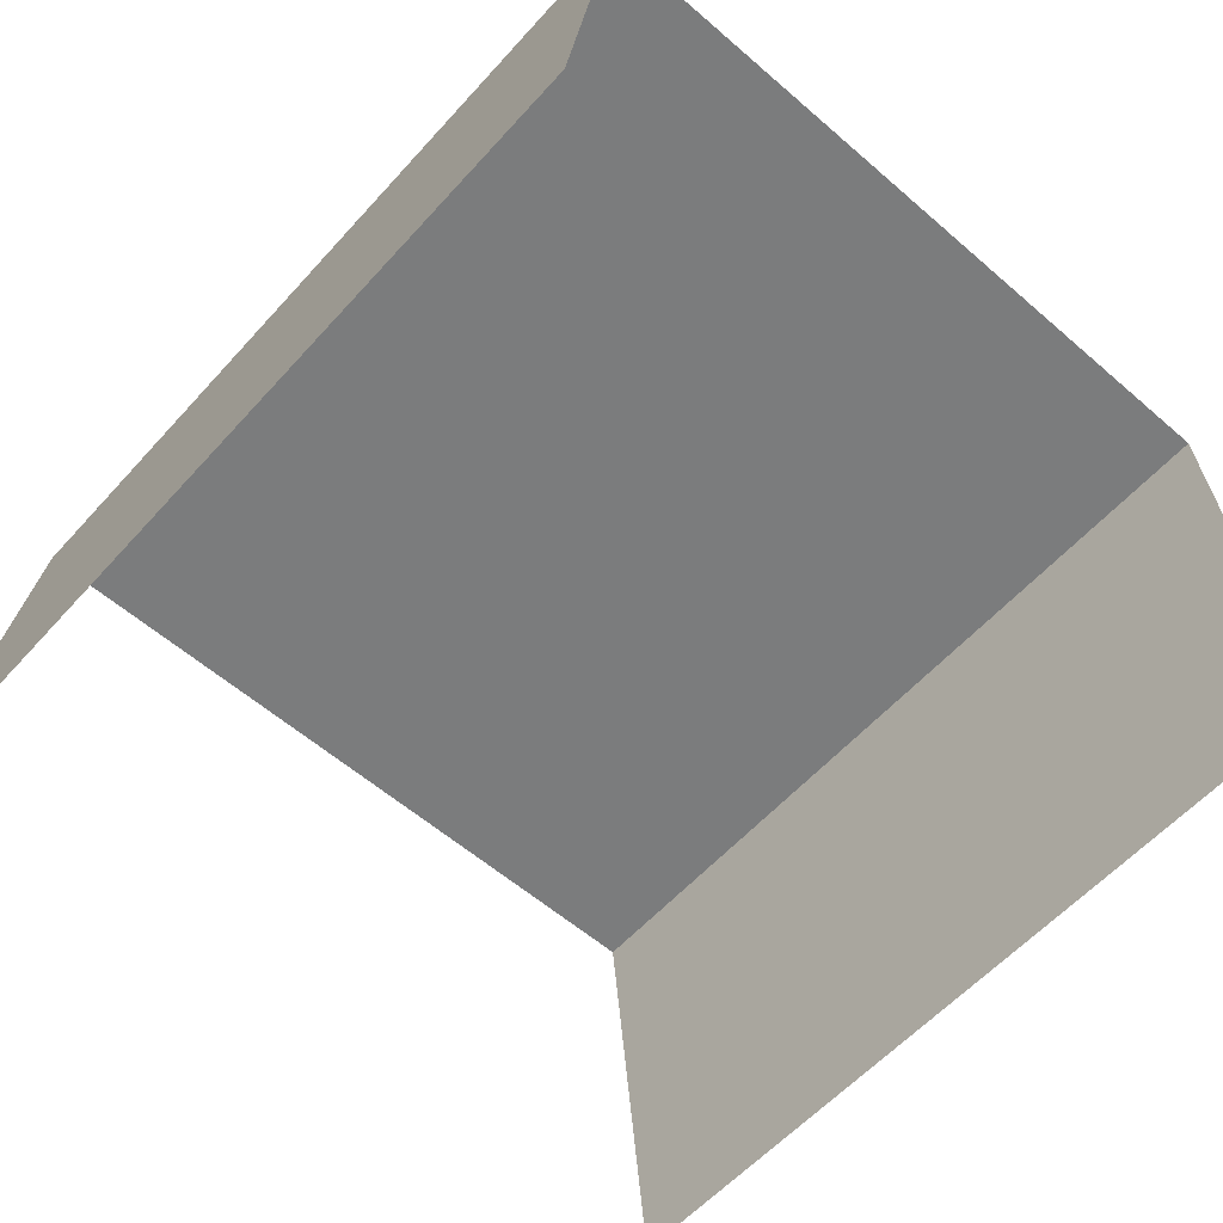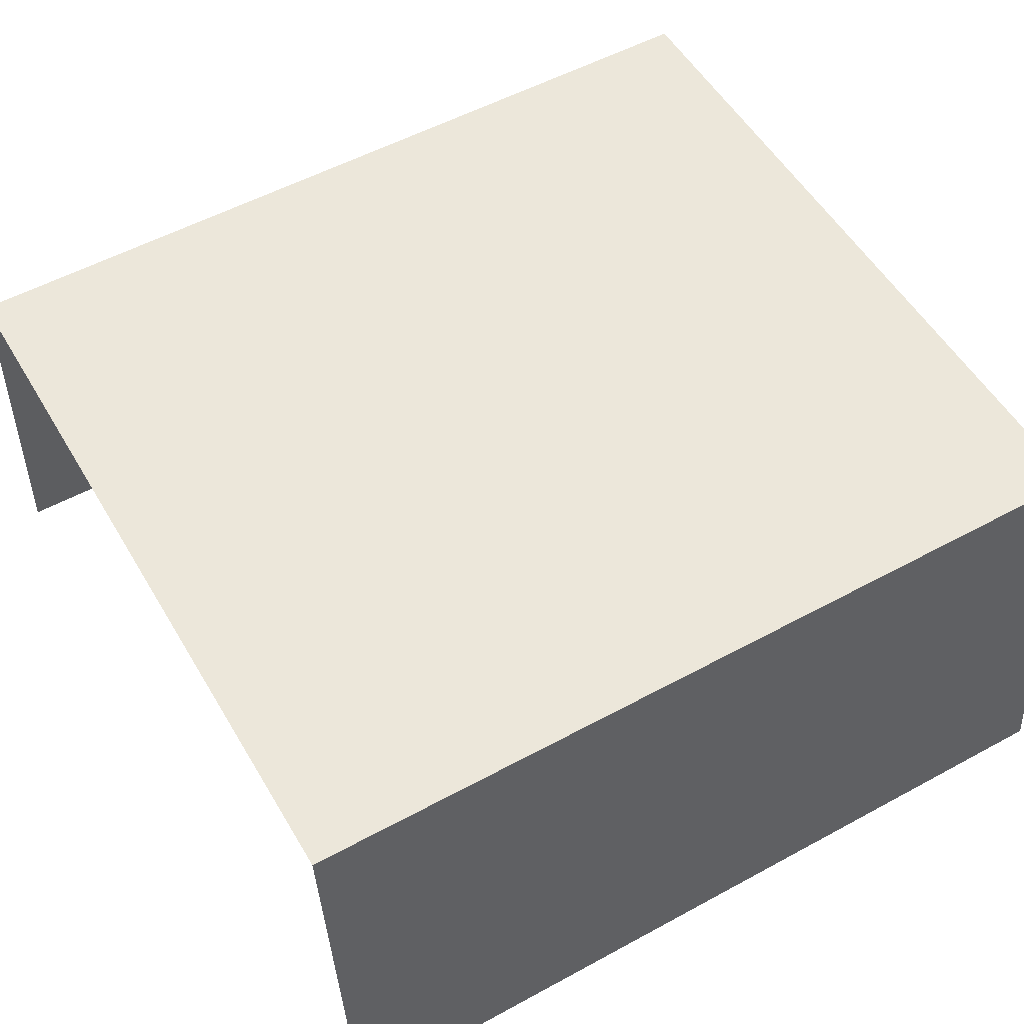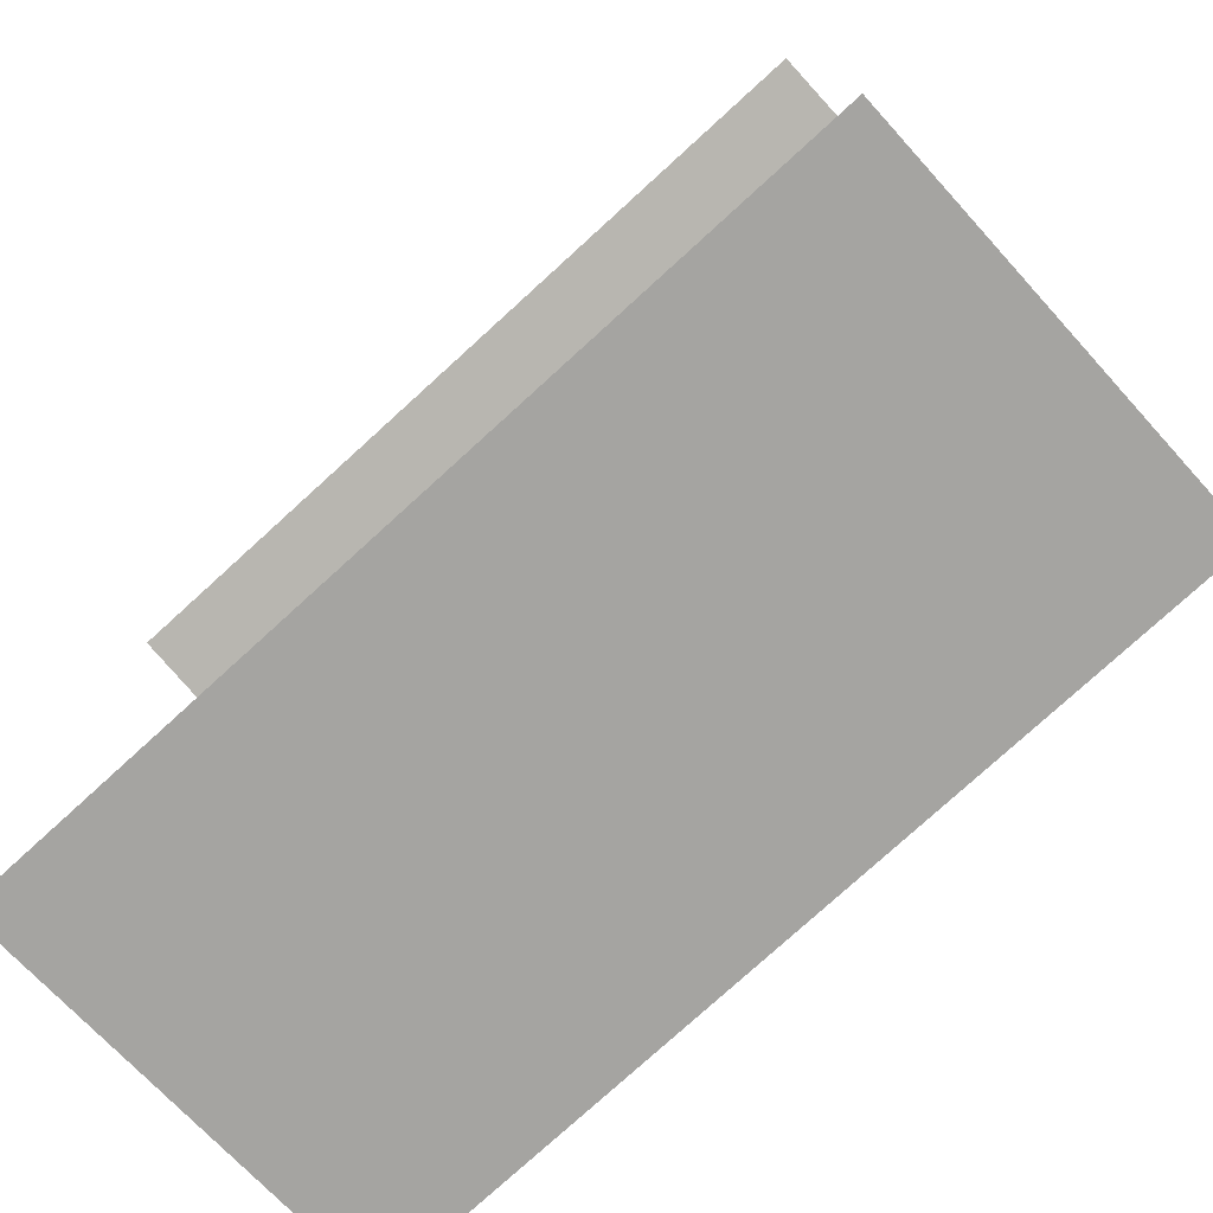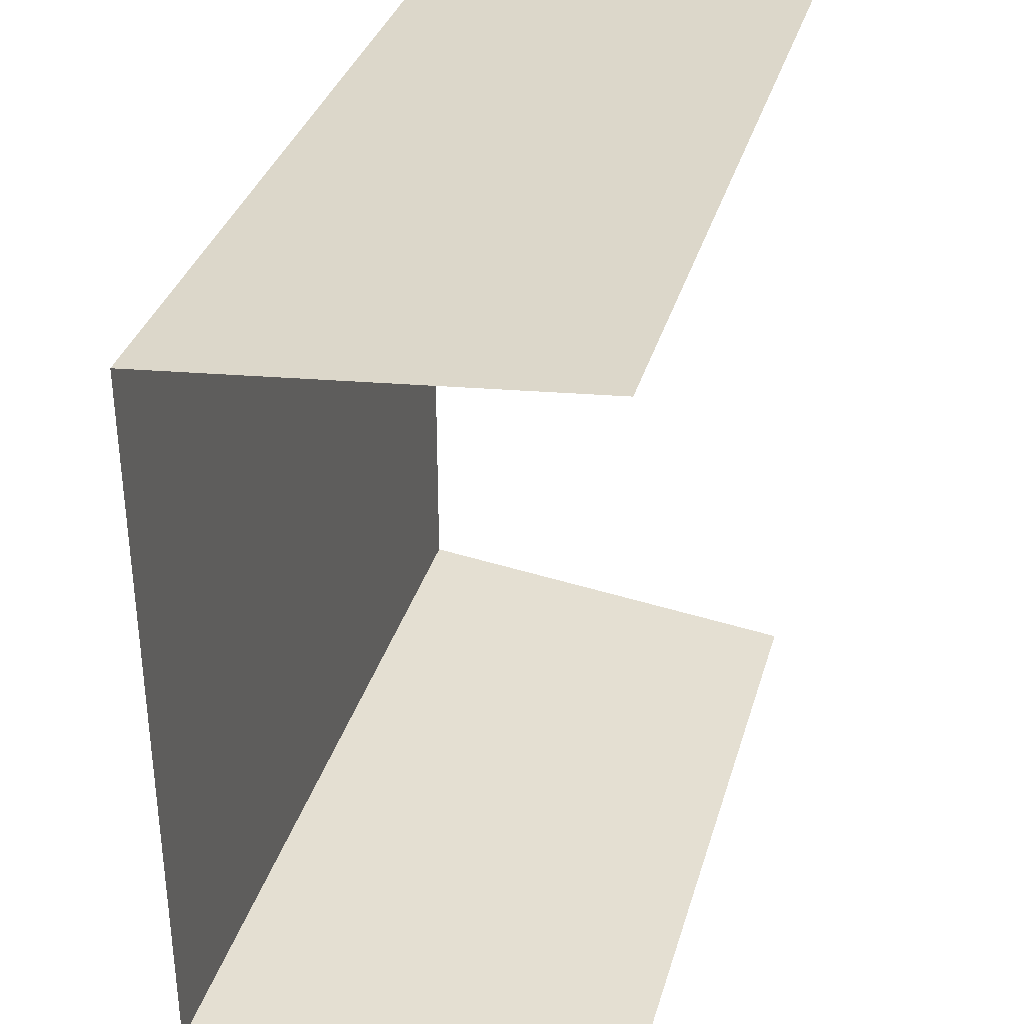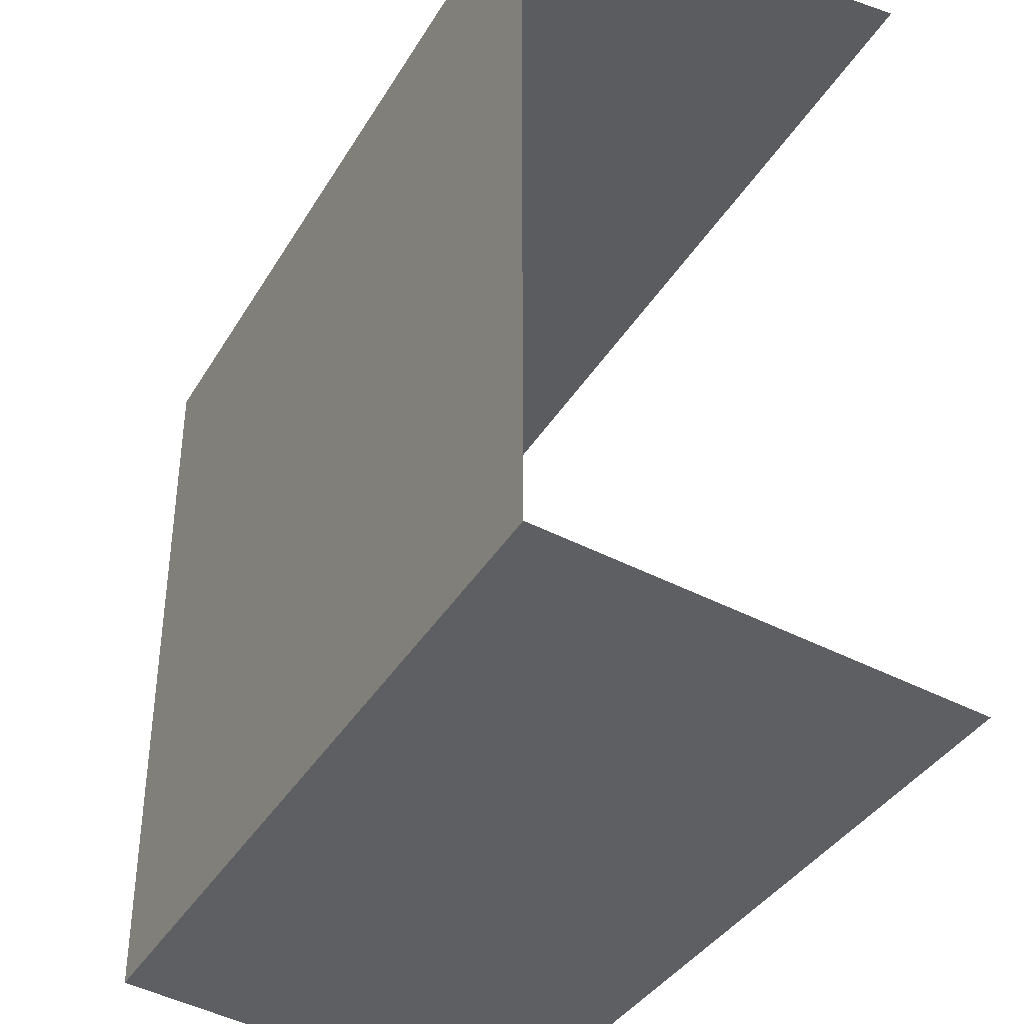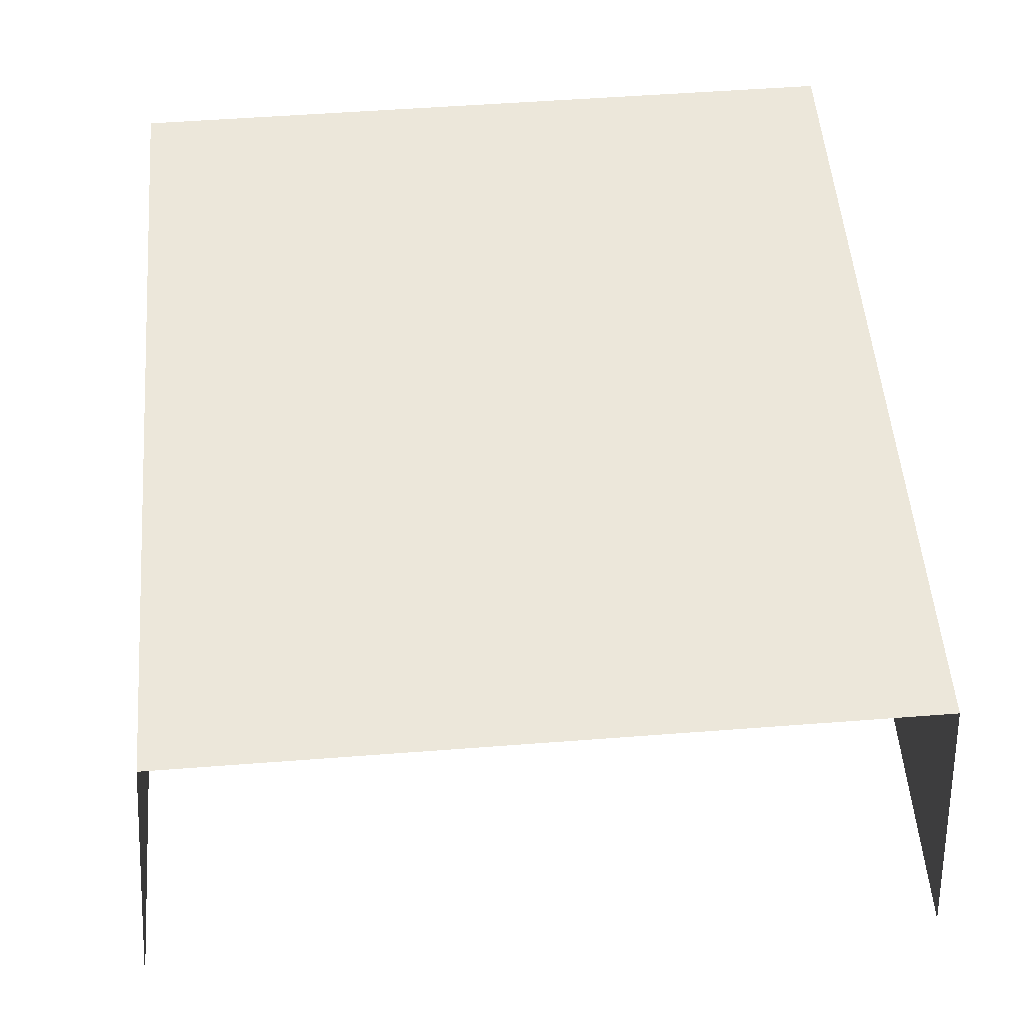
<metadata>
{"format":"obj","ext":"obj","renderer":"f3d","projection":"perspective","resolution":1024,"background":"white","views":[{"elev":-58.7,"azim":-131.7,"up":"+Y"},{"elev":53.9,"azim":-30.1,"up":"+Y"},{"elev":-77.8,"azim":42.3,"up":"+Z"},{"elev":34.5,"azim":-74.4,"up":"+Z"},{"elev":-37.8,"azim":-117.6,"up":"+Z"},{"elev":53.1,"azim":-94.7,"up":"+Y"}]}
</metadata>
<code>
g obj_step1_body1
v -1.51 1.007 -0.3894
v 0.5035 1.007 -0.3894
v 0.5035 1.007 1.405
v -1.51 1.007 1.405
v 0.5035 -2.549e-07 1.51
v -1.51 -3.509e-07 1.51
v -1.51 1.007 1.405
v 0.5035 1.007 1.405
v 0.5035 -9.163e-08 -0.5035
v 0.5035 1.007 -0.3894
v -1.51 1.007 -0.3894
v -1.51 -1.973e-07 -0.5035
g obj_step1_body1_0
f 3 2 1
f 4 3 1
f 7 6 5
f 8 7 5
f 11 10 9
f 12 11 9

</code>
